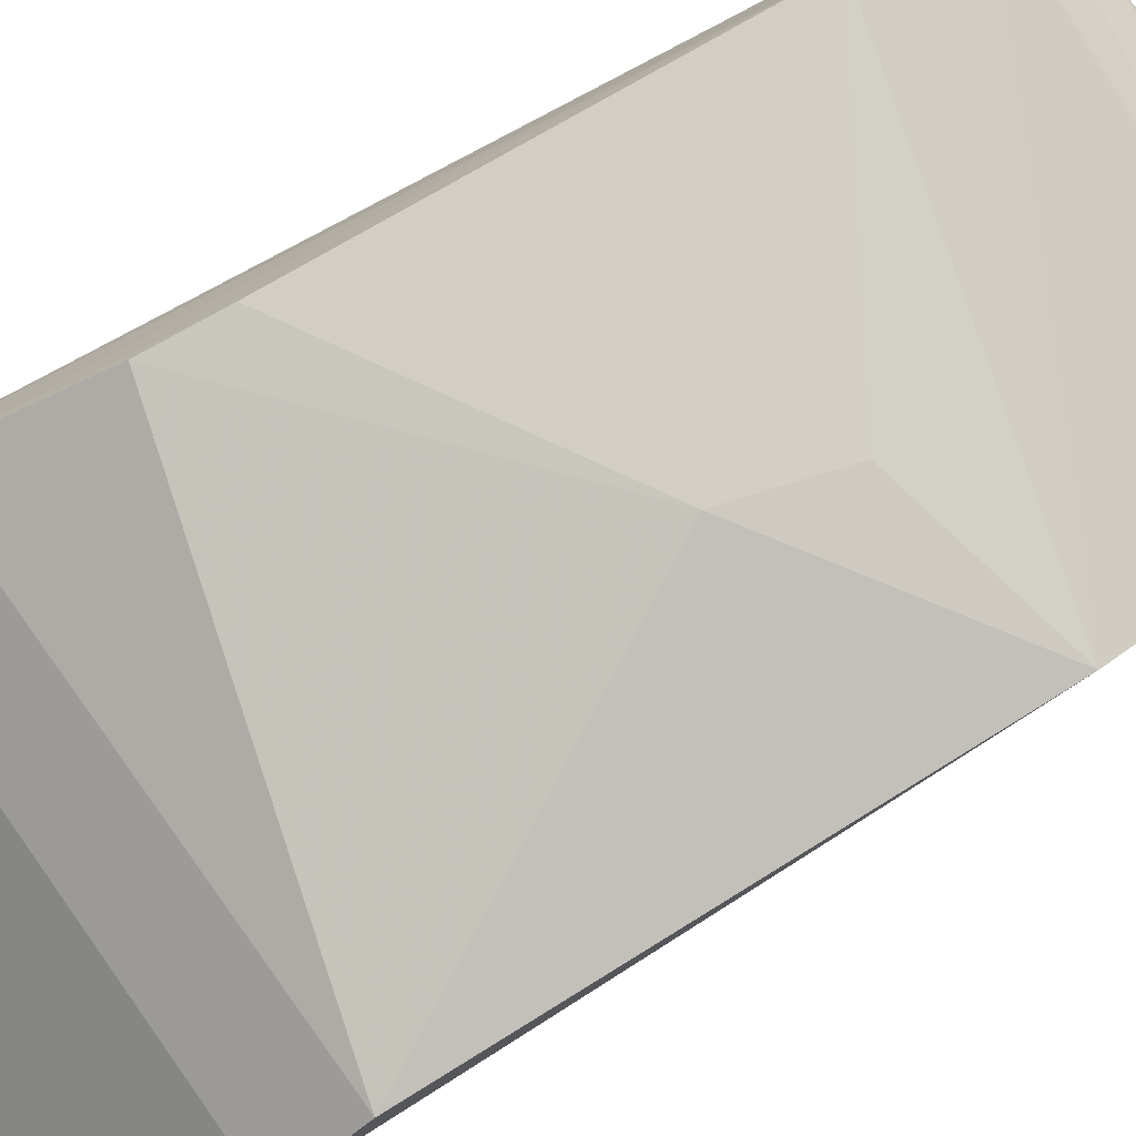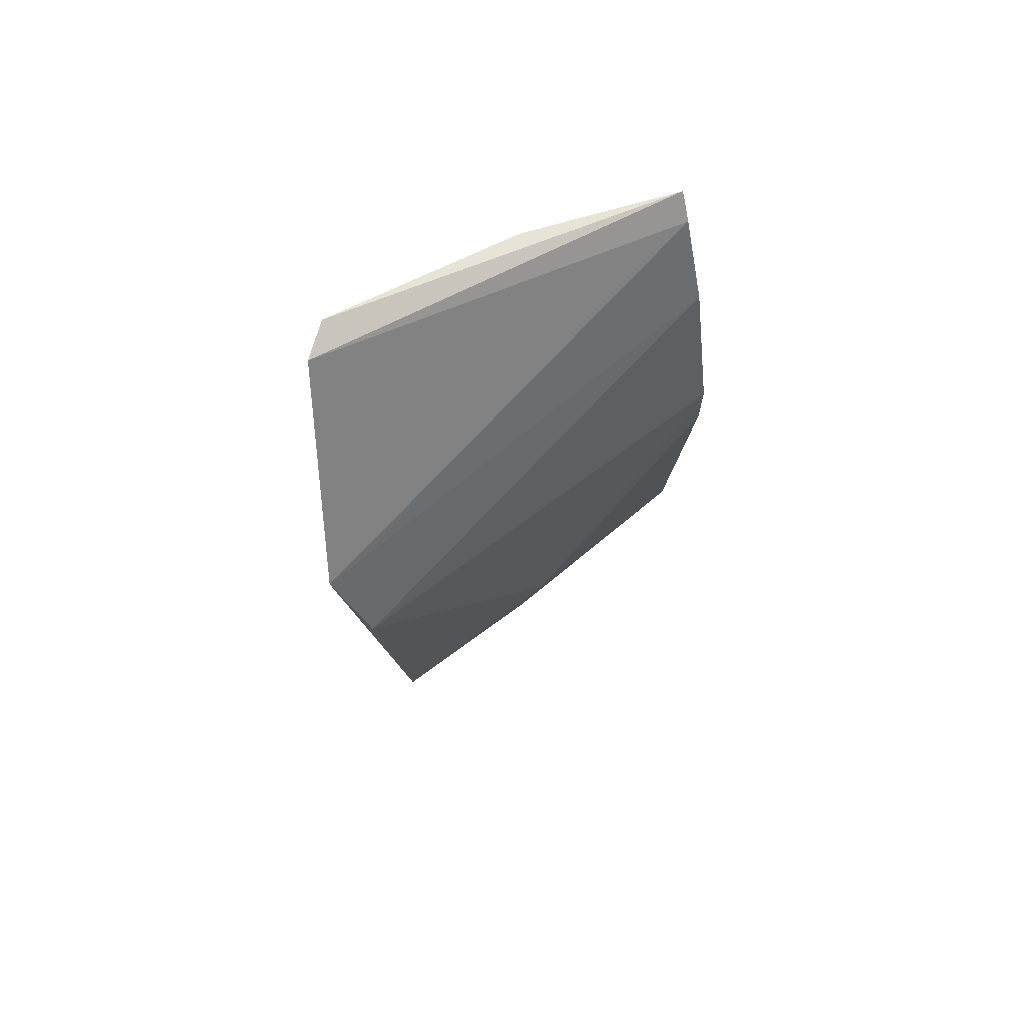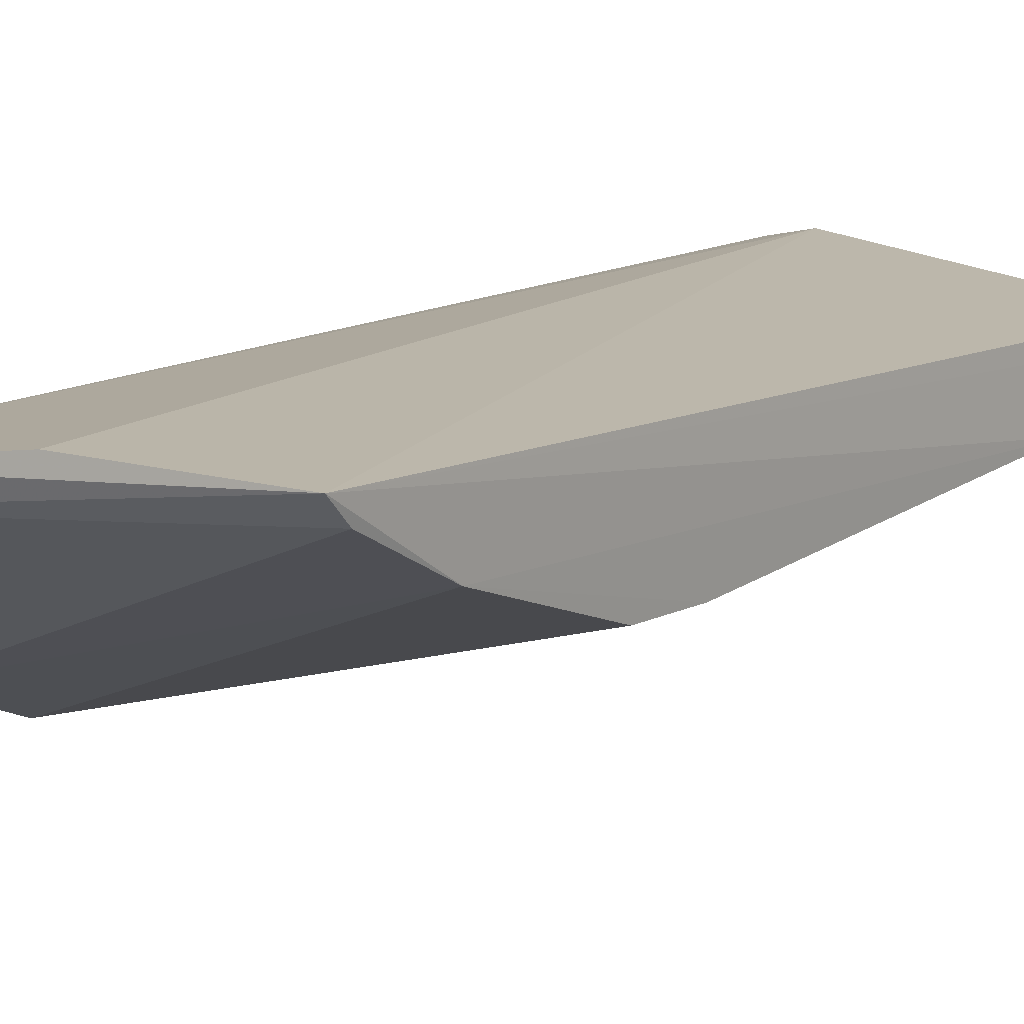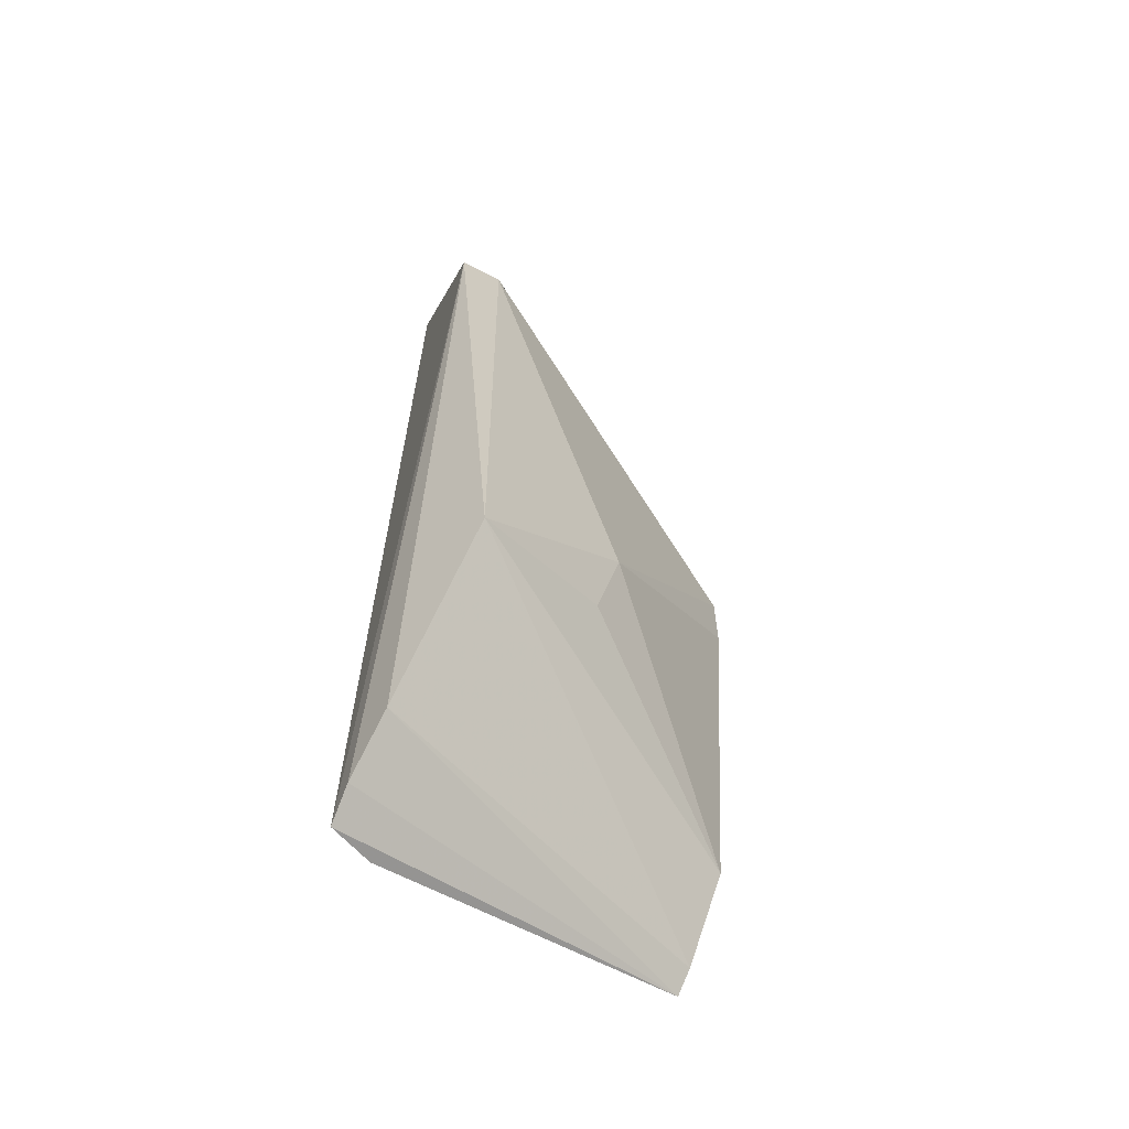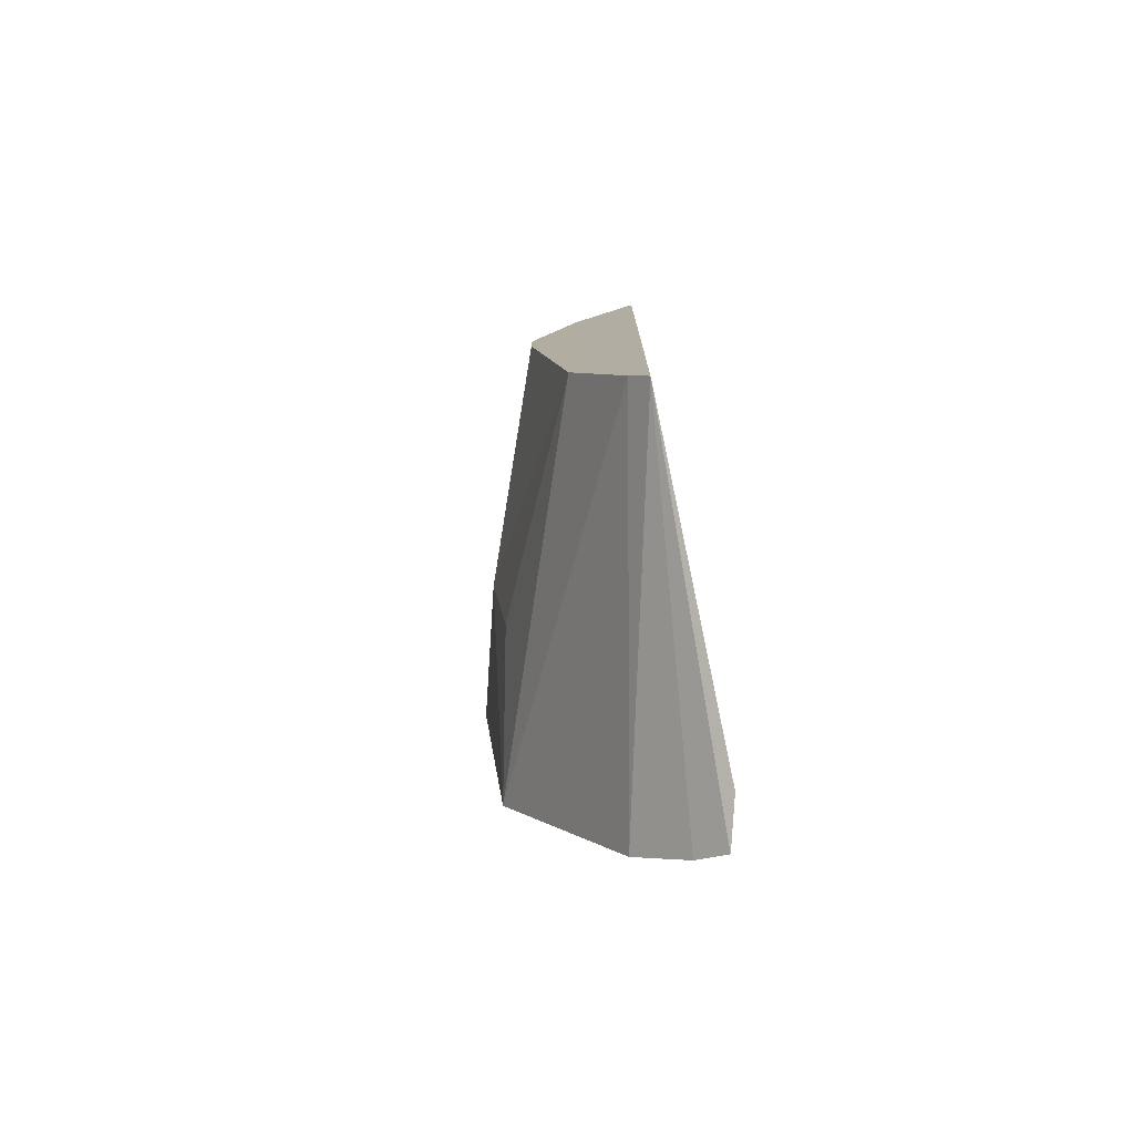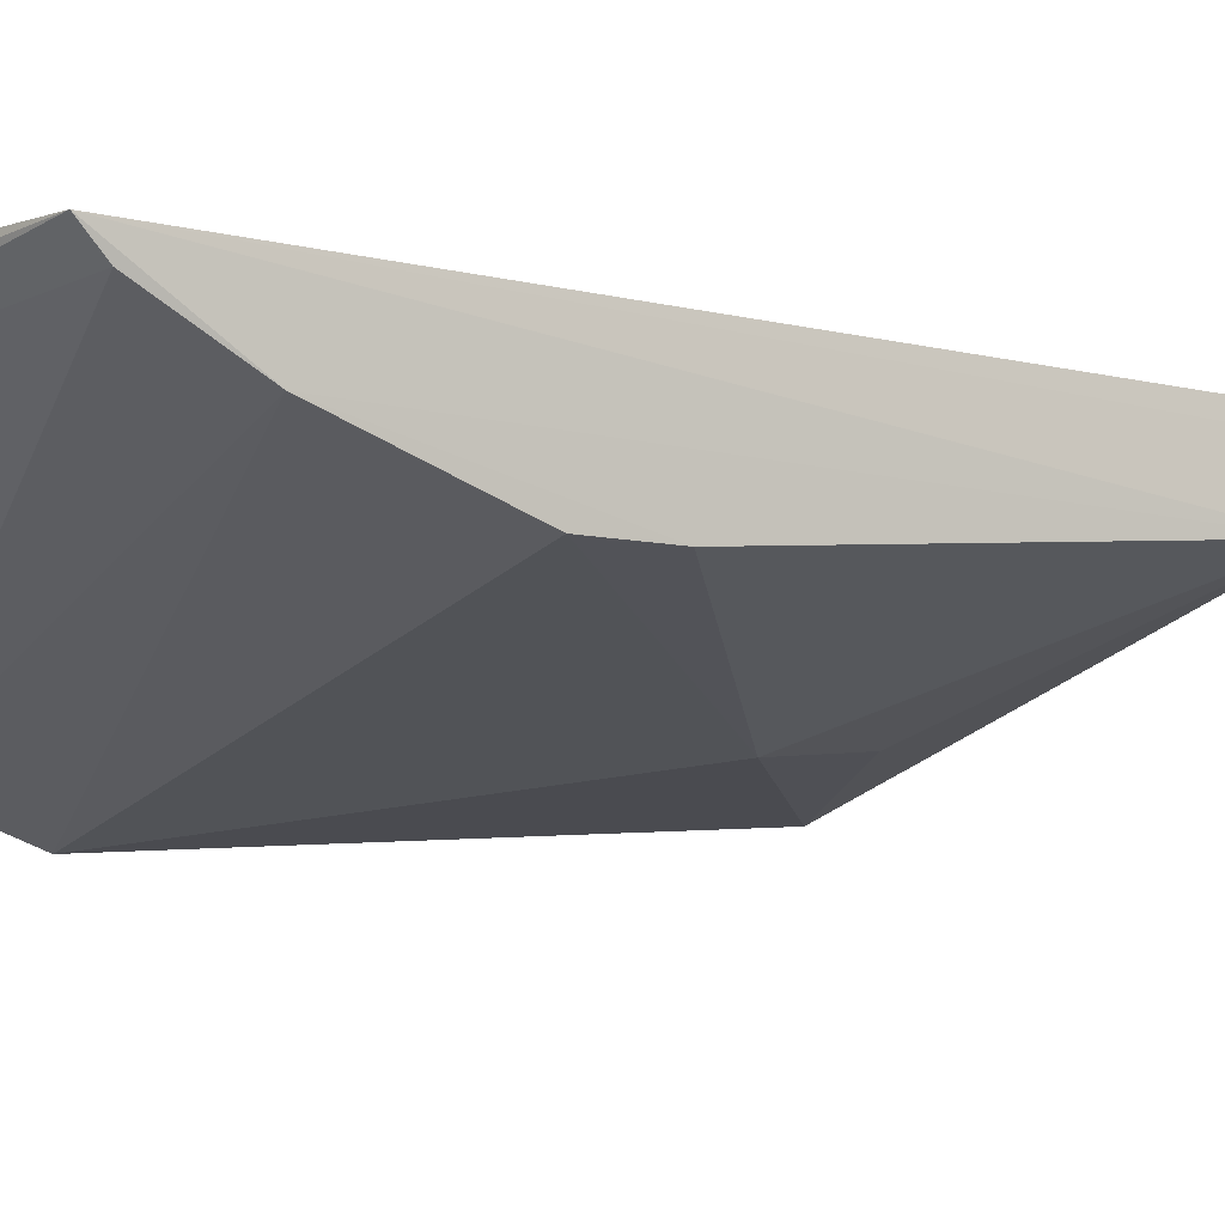
<metadata>
{"format":"obj","ext":"obj","renderer":"f3d","projection":"perspective","resolution":1024,"background":"white","views":[{"elev":-78.7,"azim":117.4,"up":"+Y"},{"elev":72.4,"azim":-23.4,"up":"+Z"},{"elev":12.1,"azim":39.5,"up":"+Y"},{"elev":-61.9,"azim":-41.7,"up":"+Z"},{"elev":-78.9,"azim":97.9,"up":"+Z"},{"elev":-9.2,"azim":57.9,"up":"+Y"}]}
</metadata>
<code>
v -0.114 0.1693 0.04583
v 0.007589 0.2321 -0.1337
v 0.006319 0.2158 0.06985
v -0.09784 0.2288 0.1217
v -0.1007 0.2354 -0.1573
v 0.007155 0.2346 0.1001
v 0.005812 0.2018 0.008601
v -0.1044 0.1802 -0.08544
v -0.1207 0.1792 0.06932
v -0.0404 0.2364 0.1095
v 0.005569 0.2017 0.02827
v 0.007628 0.2131 -0.1003
v -0.105 0.212 -0.1376
v -0.05432 0.1835 -0.0422
v -0.1051 0.2205 0.1204
v 0.006418 0.2285 0.09386
v -0.08671 0.2383 -0.1553
v 0.007638 0.2271 -0.1269
v -0.1032 0.2269 -0.1509
v -0.05985 0.1869 -0.06887
f 9 1 3
f 9 8 1
f 10 4 6
f 11 7 3
f 11 3 1
f 12 6 3
f 12 3 7
f 13 8 9
f 14 1 8
f 14 11 1
f 14 7 11
f 14 12 7
f 15 4 5
f 15 5 9
f 15 6 4
f 16 9 3
f 16 3 6
f 16 15 9
f 16 6 15
f 17 5 4
f 17 4 10
f 17 2 5
f 17 10 6
f 17 6 2
f 18 2 6
f 18 6 12
f 18 12 8
f 18 13 2
f 18 8 13
f 19 5 2
f 19 2 13
f 19 13 9
f 19 9 5
f 20 14 8
f 20 8 12
f 20 12 14

</code>
